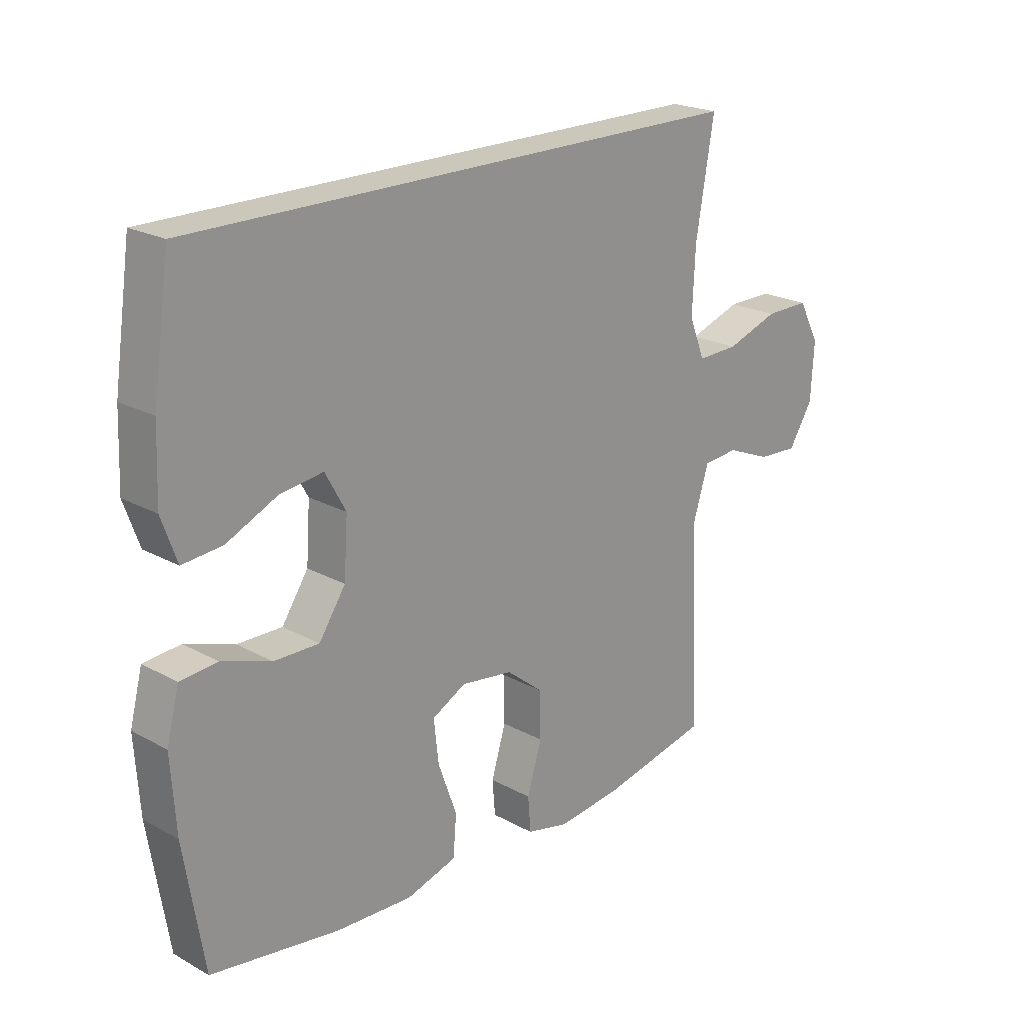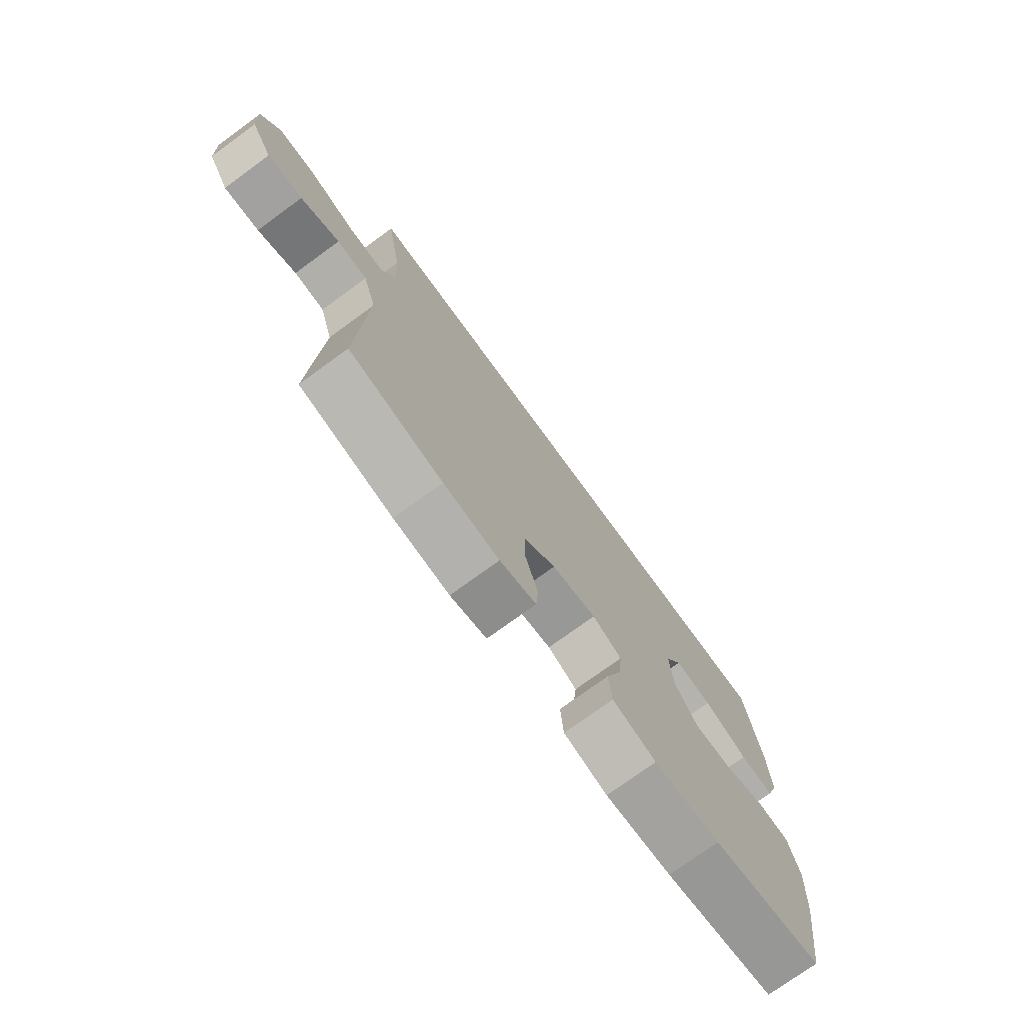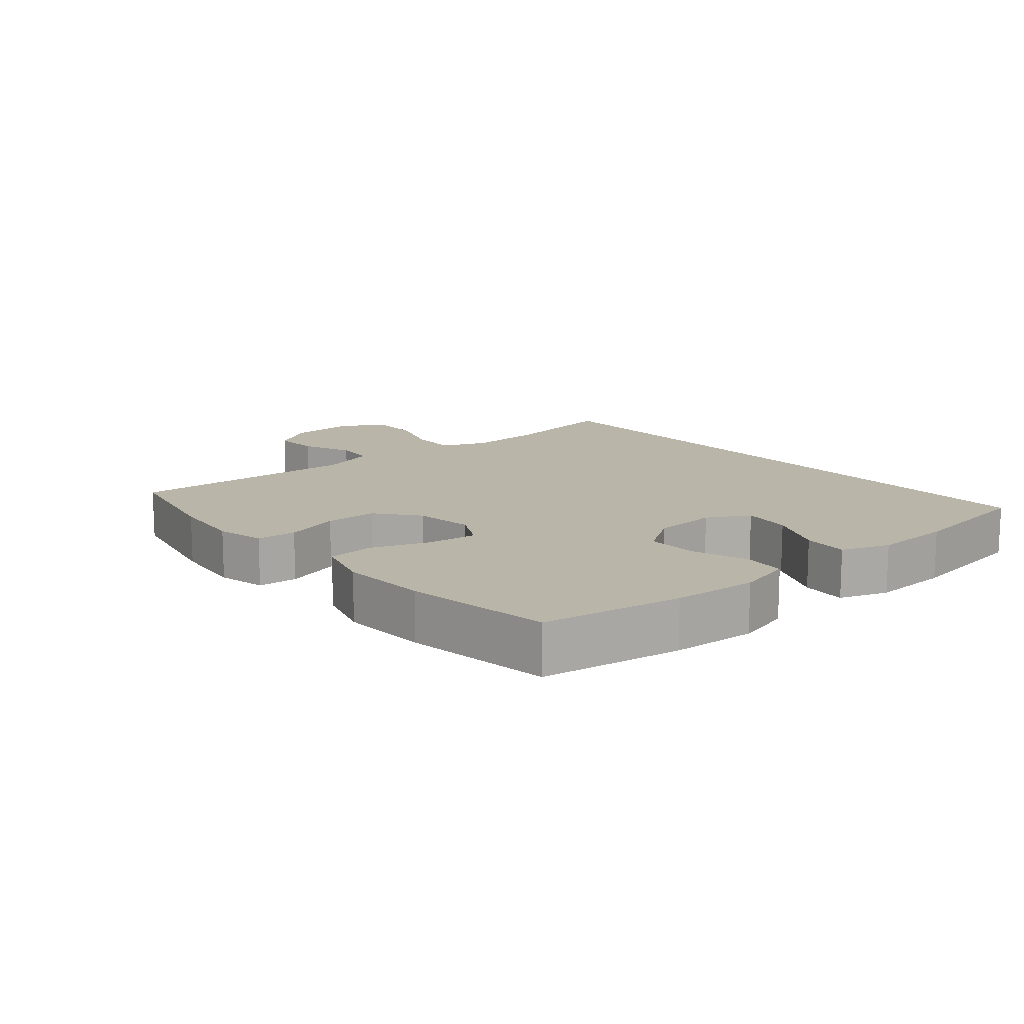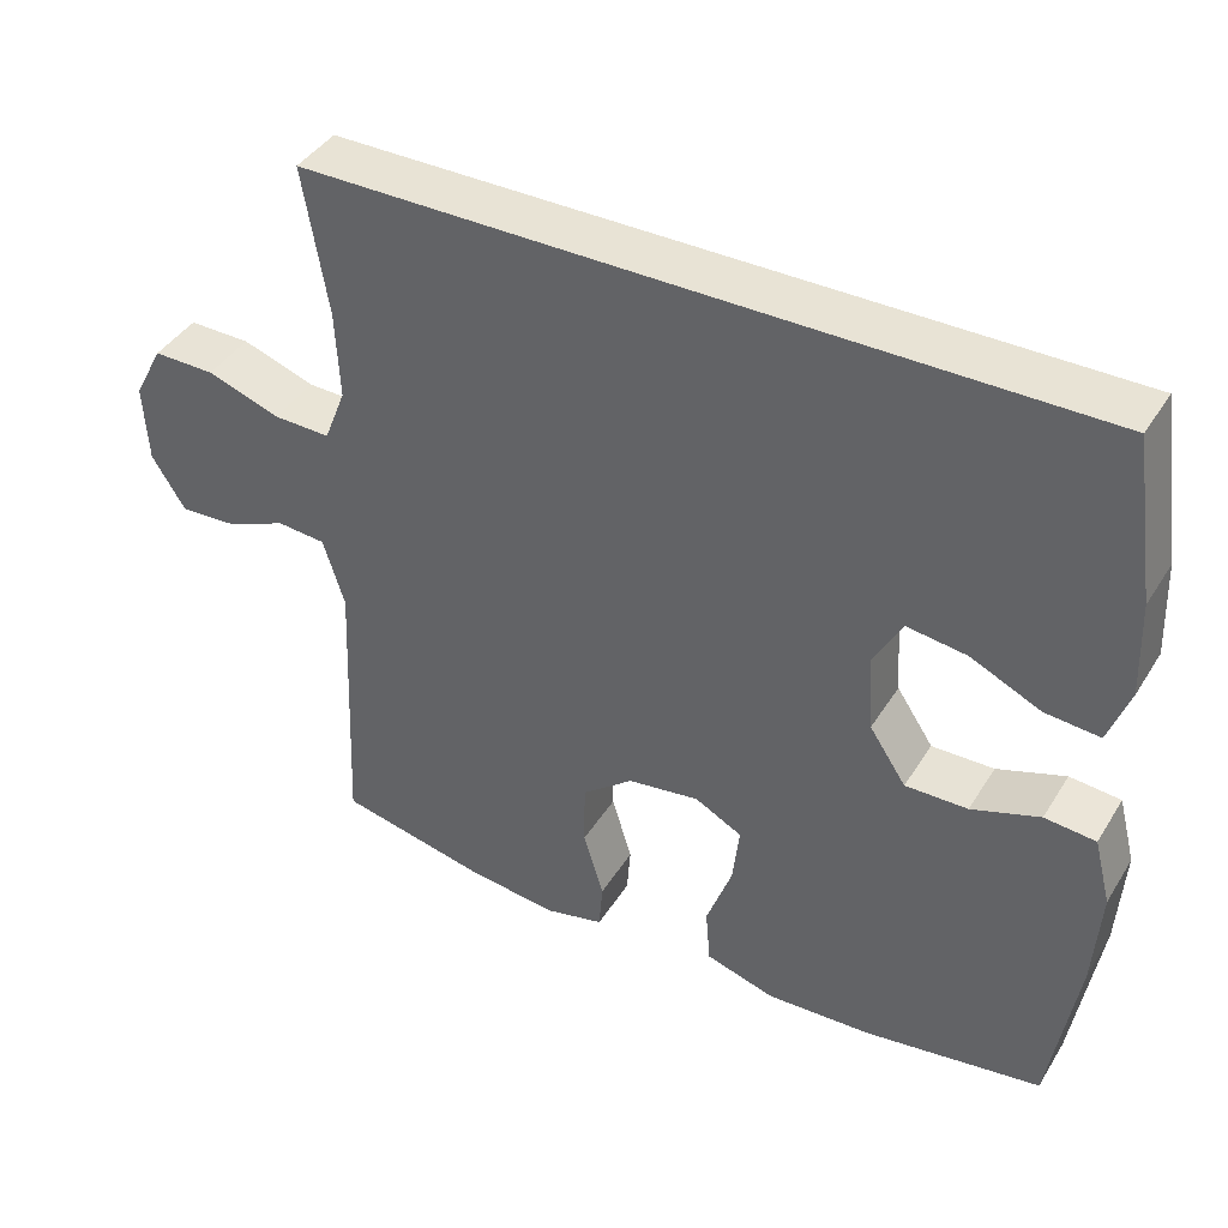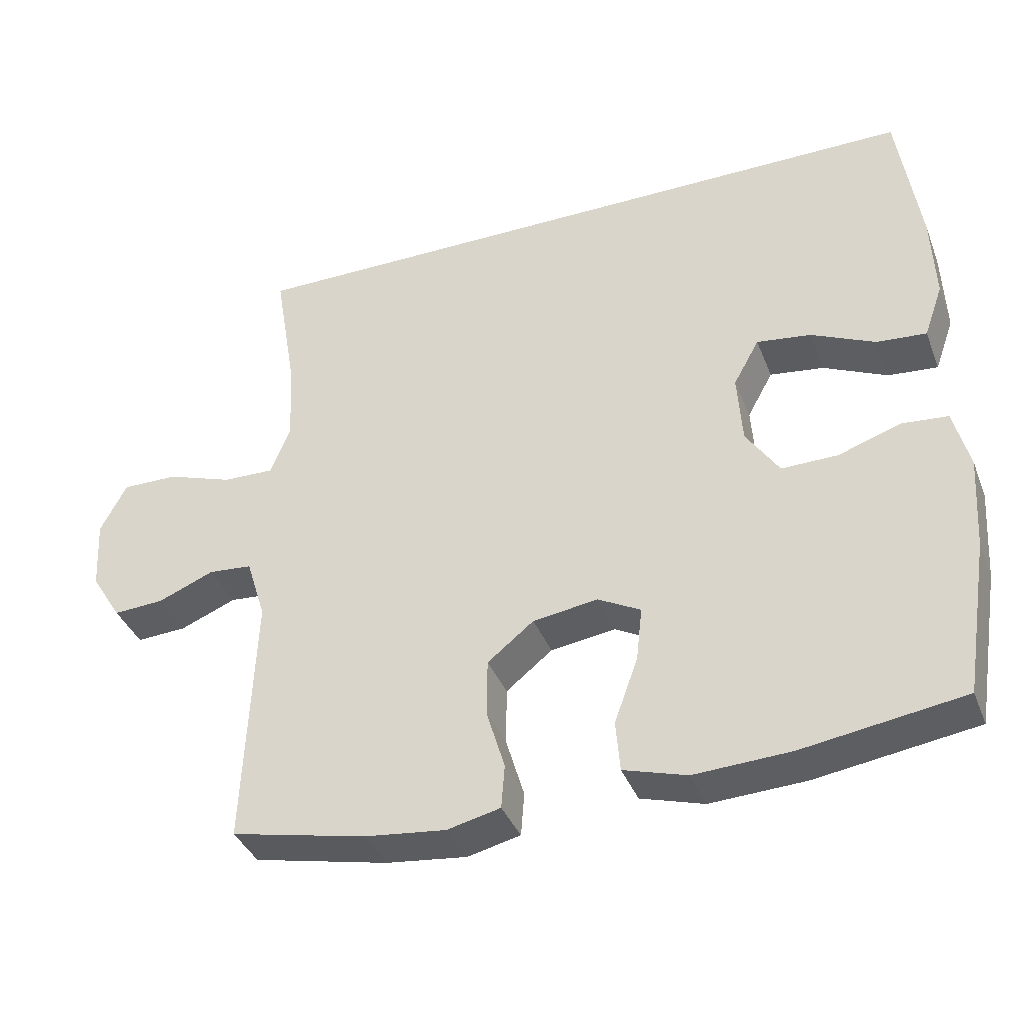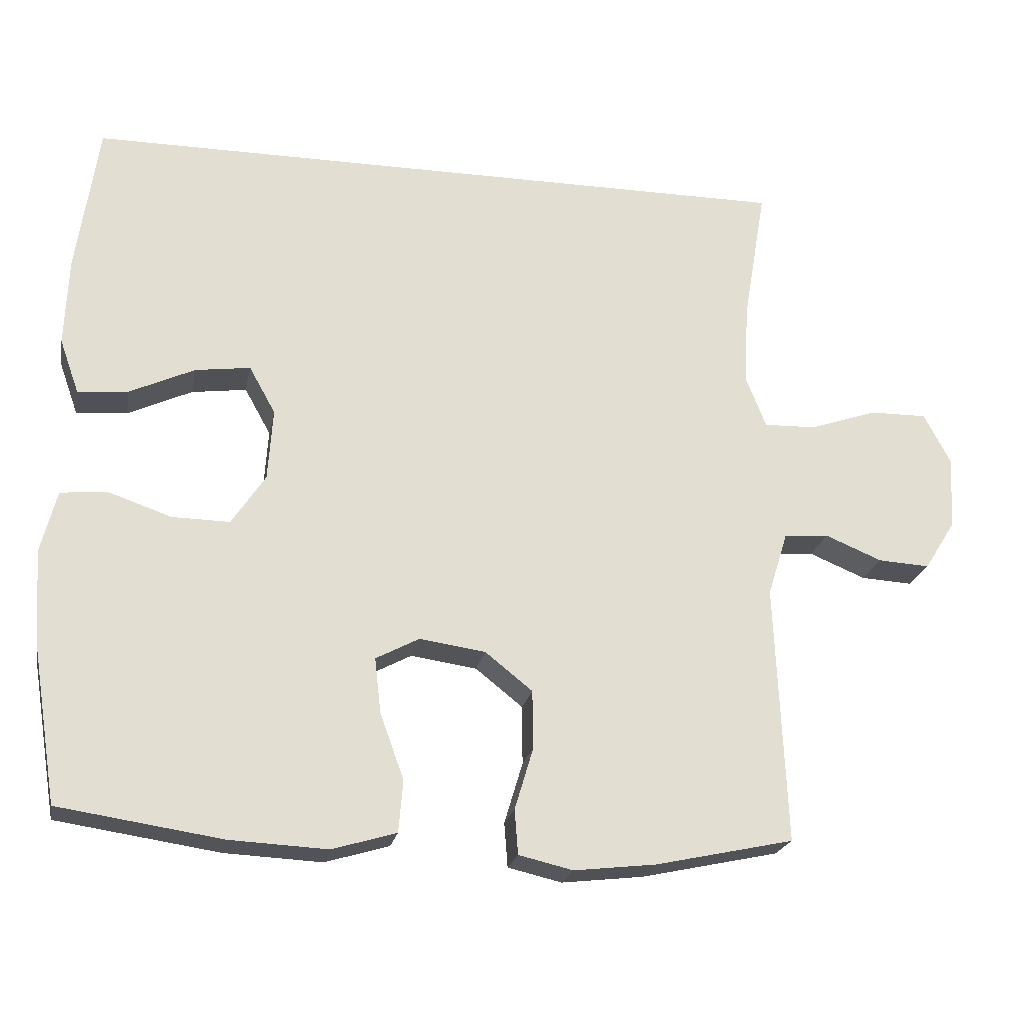
<metadata>
{"format":"obj","ext":"obj","renderer":"f3d","projection":"perspective","resolution":1024,"background":"white","views":[{"elev":21.7,"azim":-46.0,"up":"+Z"},{"elev":-74.7,"azim":126.1,"up":"+Z"},{"elev":13.5,"azim":-130.4,"up":"+Y"},{"elev":41.2,"azim":-150.7,"up":"+Z"},{"elev":-37.9,"azim":-159.9,"up":"+Z"},{"elev":-22.0,"azim":-10.9,"up":"+Z"}]}
</metadata>
<code>
o path56
v 0.4492 0.0375 -0.1357
v 0.4768 0.0375 -0.04694
v 0.5394 0.0375 -0.04179
v 0.6192 0.0375 -0.0745
v 0.6914 0.0375 -0.07871
v 0.7347 0.0375 -0.009539
v 0.7403 0.0375 0.09195
v 0.7027 0.0375 0.1632
v 0.6229 0.0375 0.1623
v 0.5289 0.0375 0.1301
v 0.4552 0.0375 0.128
v 0.4272 0.0375 0.1991
v 0.4324 0.0375 0.3122
v 0.4645 0.0375 0.5034
v -0.5374 0.0375 0.5034
v -0.5681 0.0375 0.2935
v -0.573 0.0375 0.1699
v -0.5459 0.0375 0.0938
v -0.4751 0.0375 0.09996
v -0.3845 0.0375 0.1417
v -0.3073 0.0375 0.1521
v -0.2706 0.0375 0.08594
v -0.2774 0.0375 -0.01457
v -0.3247 0.0375 -0.08543
v -0.4051 0.0375 -0.08413
v -0.4931 0.0375 -0.05399
v -0.5589 0.0375 -0.05982
v -0.5813 0.0375 -0.1464
v -0.5726 0.0375 -0.2782
v -0.5374 0.0375 -0.4983
v -0.3091 0.0375 -0.5327
v -0.1722 0.0375 -0.5395
v -0.08222 0.0375 -0.5128
v -0.07617 0.0375 -0.4402
v -0.1097 0.0375 -0.3476
v -0.1183 0.0375 -0.2709
v -0.05749 0.0375 -0.2388
v 0.03493 0.0375 -0.2522
v 0.101 0.0375 -0.3048
v 0.1018 0.0375 -0.3868
v 0.07584 0.0375 -0.4732
v 0.08069 0.0375 -0.5354
v 0.1563 0.0375 -0.5531
v 0.2717 0.0375 -0.5399
v 0.4645 0.0375 -0.4983
v 0.4492 -0.0375 -0.1357
v 0.4768 -0.0375 -0.04694
v 0.5394 -0.0375 -0.04179
v 0.6192 -0.0375 -0.0745
v 0.6914 -0.0375 -0.07871
v 0.7347 -0.0375 -0.009539
v 0.7403 -0.0375 0.09195
v 0.7027 -0.0375 0.1632
v 0.6229 -0.0375 0.1623
v 0.5289 -0.0375 0.1301
v 0.4552 -0.0375 0.128
v 0.4272 -0.0375 0.1991
v 0.4324 -0.0375 0.3122
v 0.4645 -0.0375 0.5034
v -0.5374 -0.0375 0.5034
v -0.5681 -0.0375 0.2935
v -0.573 -0.0375 0.1699
v -0.5459 -0.0375 0.0938
v -0.4751 -0.0375 0.09996
v -0.3845 -0.0375 0.1417
v -0.3073 -0.0375 0.1521
v -0.2706 -0.0375 0.08594
v -0.2774 -0.0375 -0.01457
v -0.3247 -0.0375 -0.08543
v -0.4051 -0.0375 -0.08413
v -0.4931 -0.0375 -0.05399
v -0.5589 -0.0375 -0.05982
v -0.5813 -0.0375 -0.1464
v -0.5726 -0.0375 -0.2782
v -0.5374 -0.0375 -0.4983
v -0.3091 -0.0375 -0.5327
v -0.1722 -0.0375 -0.5395
v -0.08222 -0.0375 -0.5128
v -0.07617 -0.0375 -0.4402
v -0.1097 -0.0375 -0.3476
v -0.1183 -0.0375 -0.2709
v -0.05749 -0.0375 -0.2388
v 0.03493 -0.0375 -0.2522
v 0.101 -0.0375 -0.3048
v 0.1018 -0.0375 -0.3868
v 0.07584 -0.0375 -0.4732
v 0.08069 -0.0375 -0.5354
v 0.1563 -0.0375 -0.5531
v 0.2717 -0.0375 -0.5399
v 0.4645 -0.0375 -0.4983
v 0.4645 0.0375 0.5034
v 0.4645 0.0375 0.5034
v -0.5374 0.0375 0.5034
v -0.5374 0.0375 0.5034
v 0.4324 0.0375 0.3122
v -0.5681 0.0375 0.2935
v 0.4272 0.0375 0.1991
v -0.573 0.0375 0.1699
v 0.4552 0.0375 0.128
v 0.4552 0.0375 0.128
v -0.3845 0.0375 0.1417
v -0.3073 0.0375 0.1521
v -0.3073 0.0375 0.1521
v -0.5459 0.0375 0.0938
v -0.5459 0.0375 0.0938
v 0.7403 0.0375 0.09195
v 0.7027 0.0375 0.1632
v 0.7027 0.0375 0.1632
v 0.6229 0.0375 0.1623
v 0.5289 0.0375 0.1301
v -0.2706 0.0375 0.08594
v -0.4751 0.0375 0.09996
v 0.7347 0.0375 -0.009539
v -0.2774 0.0375 -0.01457
v 0.6914 0.0375 -0.07871
v 0.6914 0.0375 -0.07871
v -0.3247 0.0375 -0.08543
v 0.6192 0.0375 -0.0745
v 0.5394 0.0375 -0.04179
v 0.4768 0.0375 -0.04694
v 0.4768 0.0375 -0.04694
v 0.4492 0.0375 -0.1357
v -0.4051 0.0375 -0.08413
v -0.4931 0.0375 -0.05399
v -0.5589 0.0375 -0.05982
v -0.5589 0.0375 -0.05982
v -0.5813 0.0375 -0.1464
v -0.5726 0.0375 -0.2782
v -0.05749 0.0375 -0.2388
v 0.03493 0.0375 -0.2522
v -0.1183 0.0375 -0.2709
v -0.1183 0.0375 -0.2709
v 0.101 0.0375 -0.3048
v -0.1097 0.0375 -0.3476
v 0.1018 0.0375 -0.3868
v -0.07617 0.0375 -0.4402
v 0.07584 0.0375 -0.4732
v -0.08222 0.0375 -0.5128
v -0.08222 0.0375 -0.5128
v 0.4645 0.0375 -0.4983
v 0.4645 0.0375 -0.4983
v -0.5374 0.0375 -0.4983
v -0.5374 0.0375 -0.4983
v 0.08069 0.0375 -0.5354
v 0.08069 0.0375 -0.5354
v -0.1722 0.0375 -0.5395
v -0.3091 0.0375 -0.5327
v 0.2717 0.0375 -0.5399
v 0.1563 0.0375 -0.5531
v 0.4645 -0.0375 0.5034
v 0.4645 -0.0375 0.5034
v -0.5374 -0.0375 0.5034
v -0.5374 -0.0375 0.5034
v 0.4324 -0.0375 0.3122
v -0.5681 -0.0375 0.2935
v 0.4272 -0.0375 0.1991
v -0.573 -0.0375 0.1699
v 0.4552 -0.0375 0.128
v 0.4552 -0.0375 0.128
v -0.3845 -0.0375 0.1417
v -0.3073 -0.0375 0.1521
v -0.3073 -0.0375 0.1521
v -0.5459 -0.0375 0.0938
v -0.5459 -0.0375 0.0938
v 0.7403 -0.0375 0.09195
v 0.7027 -0.0375 0.1632
v 0.7027 -0.0375 0.1632
v 0.6229 -0.0375 0.1623
v 0.5289 -0.0375 0.1301
v -0.2706 -0.0375 0.08594
v -0.4751 -0.0375 0.09996
v 0.7347 -0.0375 -0.009539
v -0.2774 -0.0375 -0.01457
v 0.6914 -0.0375 -0.07871
v 0.6914 -0.0375 -0.07871
v -0.3247 -0.0375 -0.08543
v 0.6192 -0.0375 -0.0745
v 0.5394 -0.0375 -0.04179
v 0.4768 -0.0375 -0.04694
v 0.4768 -0.0375 -0.04694
v 0.4492 -0.0375 -0.1357
v -0.4051 -0.0375 -0.08413
v -0.4931 -0.0375 -0.05399
v -0.5589 -0.0375 -0.05982
v -0.5589 -0.0375 -0.05982
v -0.5813 -0.0375 -0.1464
v -0.5726 -0.0375 -0.2782
v -0.05749 -0.0375 -0.2388
v 0.03493 -0.0375 -0.2522
v -0.1183 -0.0375 -0.2709
v -0.1183 -0.0375 -0.2709
v 0.101 -0.0375 -0.3048
v -0.1097 -0.0375 -0.3476
v 0.1018 -0.0375 -0.3868
v -0.07617 -0.0375 -0.4402
v 0.07584 -0.0375 -0.4732
v -0.08222 -0.0375 -0.5128
v -0.08222 -0.0375 -0.5128
v 0.4645 -0.0375 -0.4983
v 0.4645 -0.0375 -0.4983
v -0.5374 -0.0375 -0.4983
v -0.5374 -0.0375 -0.4983
v 0.08069 -0.0375 -0.5354
v 0.08069 -0.0375 -0.5354
v -0.1722 -0.0375 -0.5395
v -0.3091 -0.0375 -0.5327
v 0.2717 -0.0375 -0.5399
v 0.1563 -0.0375 -0.5531
f 170 154 161
f 168 165 166
f 160 161 155
f 193 190 206
f 189 179 158
f 172 168 177
f 157 160 155
f 206 190 176
f 171 157 163
f 150 161 154
f 181 192 207
f 189 158 156
f 168 172 165
f 189 181 179
f 181 207 199
f 186 183 184
f 187 176 182
f 178 177 168
f 197 195 205
f 205 195 193
f 154 170 156
f 172 177 174
f 189 170 188
f 188 173 190
f 206 176 187
f 207 194 208
f 206 187 201
f 194 207 192
f 169 178 168
f 190 173 176
f 187 182 186
f 205 193 206
f 203 208 196
f 160 157 171
f 189 156 170
f 155 161 152
f 182 183 186
f 188 170 173
f 158 179 169
f 152 161 150
f 179 178 169
f 196 208 194
f 192 181 189
f 92 94 153 151
f 13 14 59 58
f 15 16 61 60
f 12 13 58 57
f 16 17 62 61
f 100 12 57 159
f 20 103 162 65
f 17 105 164 62
f 7 108 167 52
f 8 9 54 53
f 9 10 55 54
f 21 22 67 66
f 19 20 65 64
f 18 19 64 63
f 10 11 56 55
f 6 7 52 51
f 22 23 68 67
f 116 6 51 175
f 23 24 69 68
f 4 5 50 49
f 3 4 49 48
f 121 3 48 180
f 1 2 47 46
f 25 26 71 70
f 26 126 185 71
f 27 28 73 72
f 24 25 70 69
f 28 29 74 73
f 37 38 83 82
f 132 37 82 191
f 38 39 84 83
f 35 36 81 80
f 39 40 85 84
f 34 35 80 79
f 40 41 86 85
f 139 34 79 198
f 141 1 46 200
f 29 143 202 74
f 41 145 204 86
f 32 33 78 77
f 31 32 77 76
f 30 31 76 75
f 44 45 90 89
f 43 44 89 88
f 42 43 88 87
f 111 102 95
f 109 107 106
f 101 96 102
f 134 147 131
f 130 99 120
f 113 118 109
f 98 96 101
f 147 117 131
f 112 104 98
f 91 95 102
f 122 148 133
f 130 97 99
f 109 106 113
f 130 120 122
f 122 140 148
f 127 125 124
f 128 123 117
f 119 109 118
f 138 146 136
f 146 134 136
f 95 97 111
f 113 115 118
f 130 129 111
f 129 131 114
f 147 128 117
f 148 149 135
f 147 142 128
f 135 133 148
f 110 109 119
f 131 117 114
f 128 127 123
f 146 147 134
f 144 137 149
f 101 112 98
f 130 111 97
f 96 93 102
f 123 127 124
f 129 114 111
f 99 110 120
f 93 91 102
f 120 110 119
f 137 135 149
f 133 130 122

</code>
